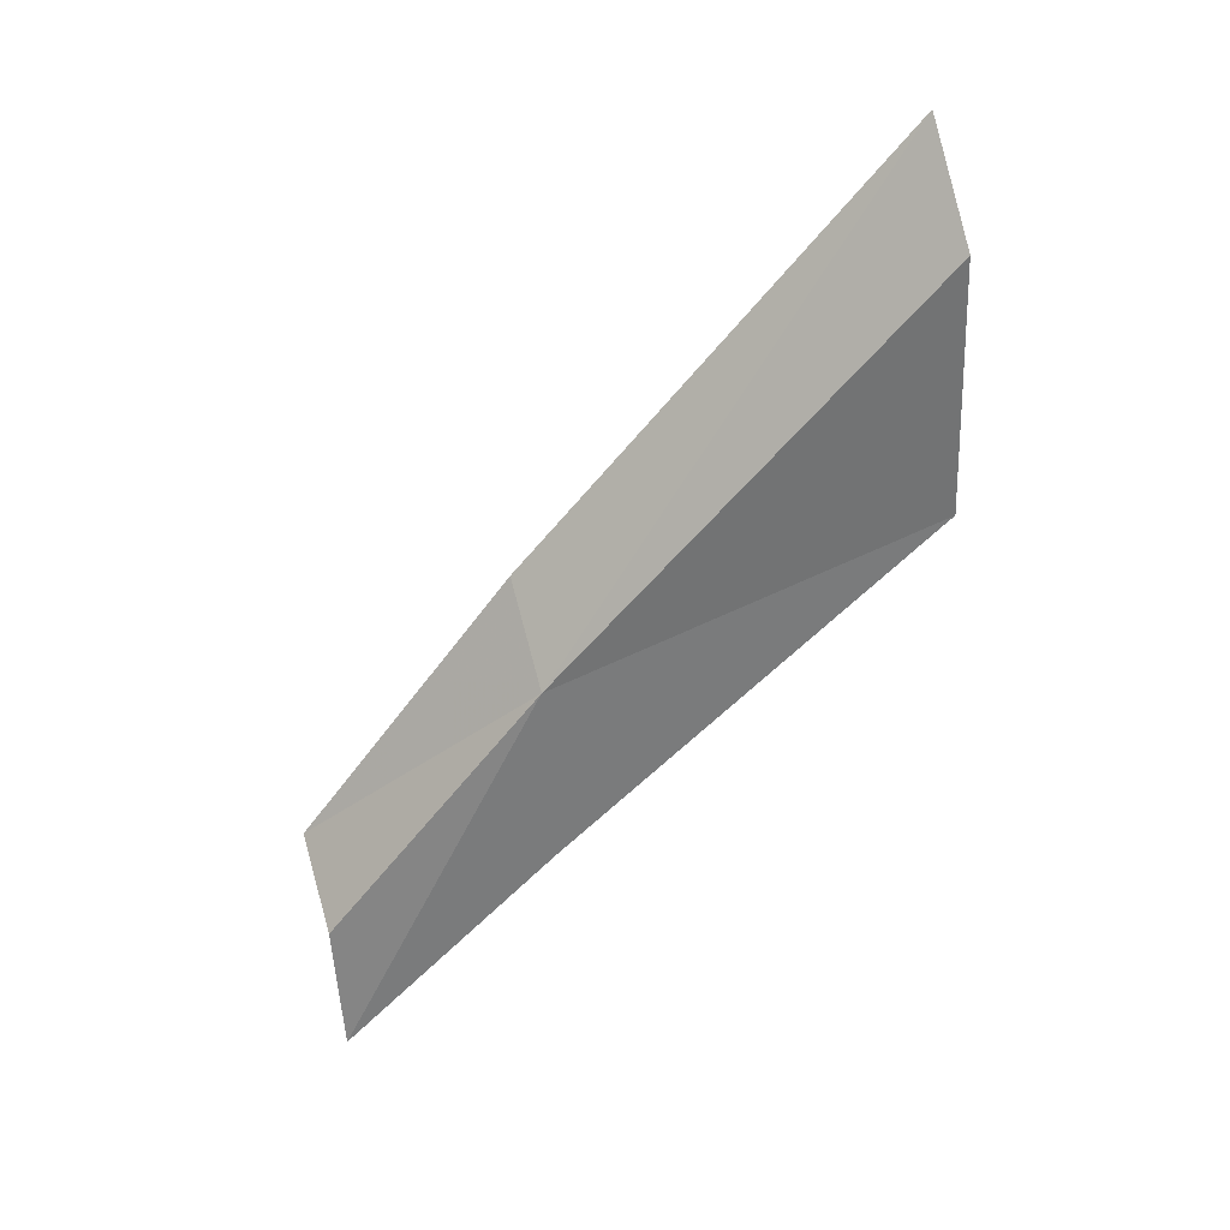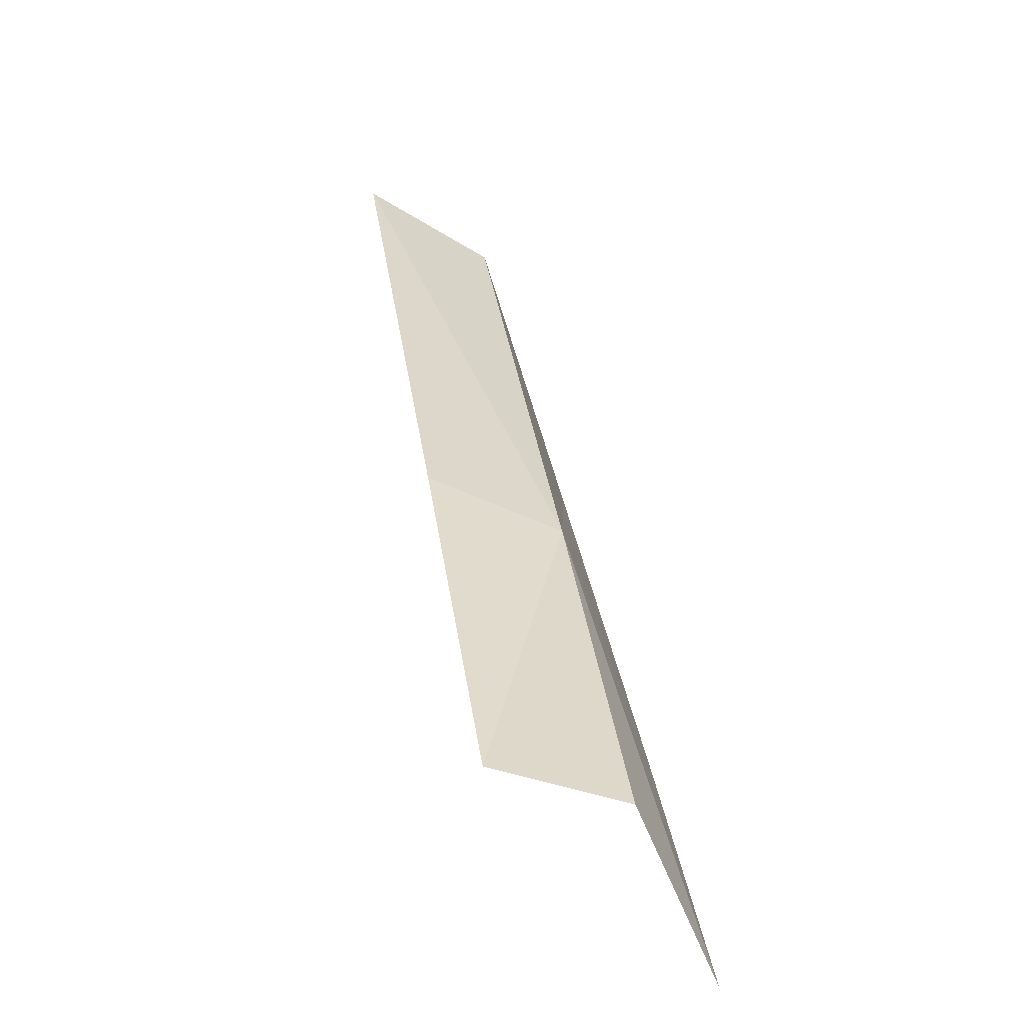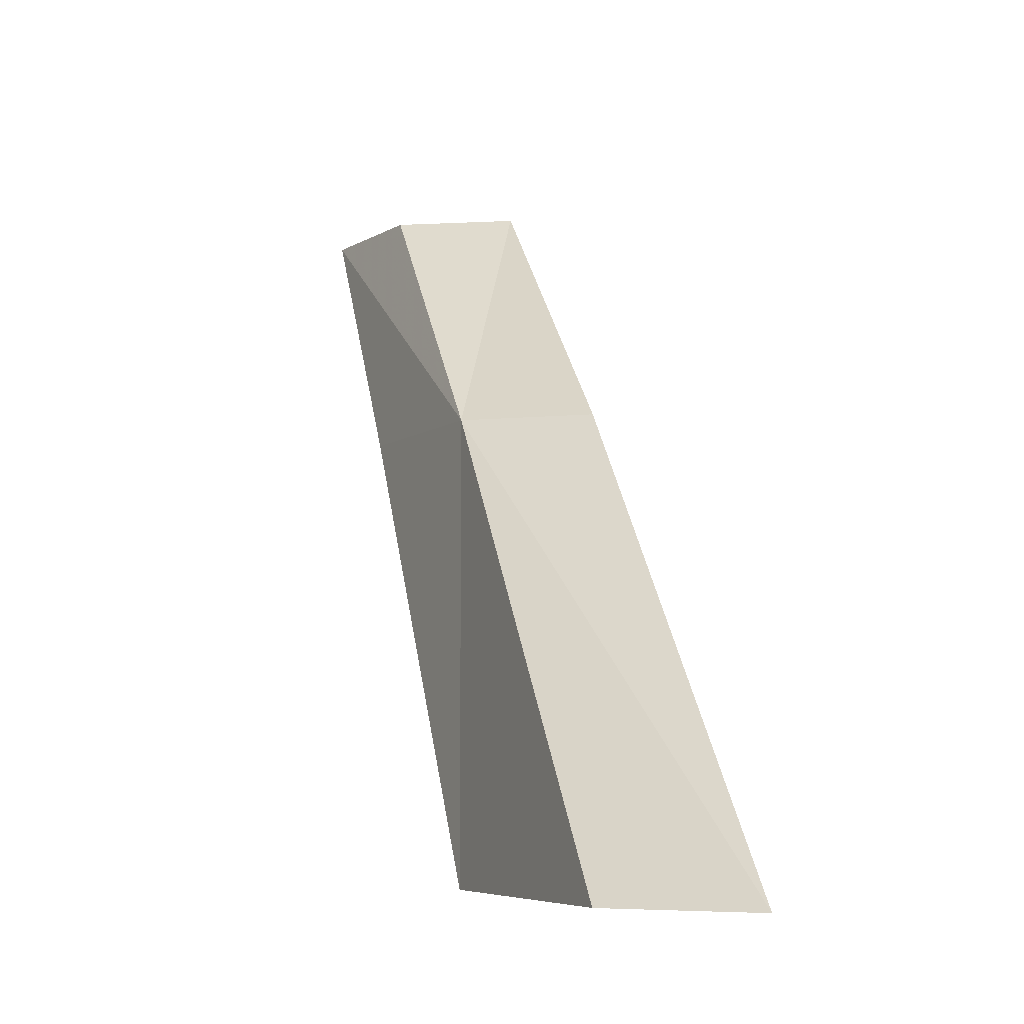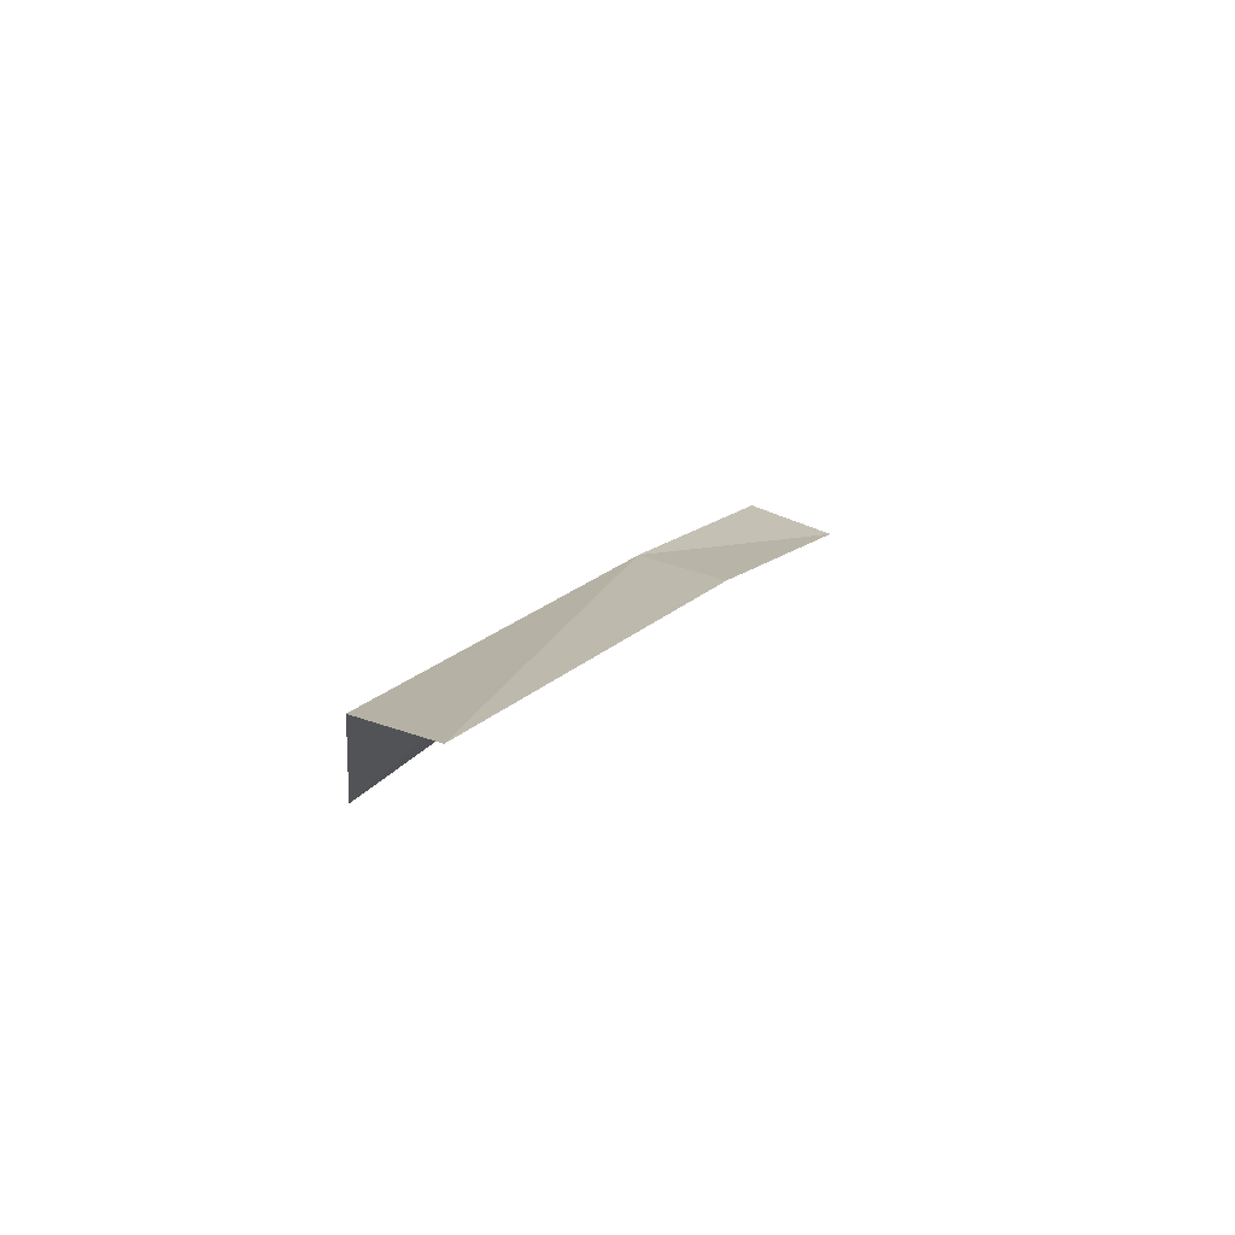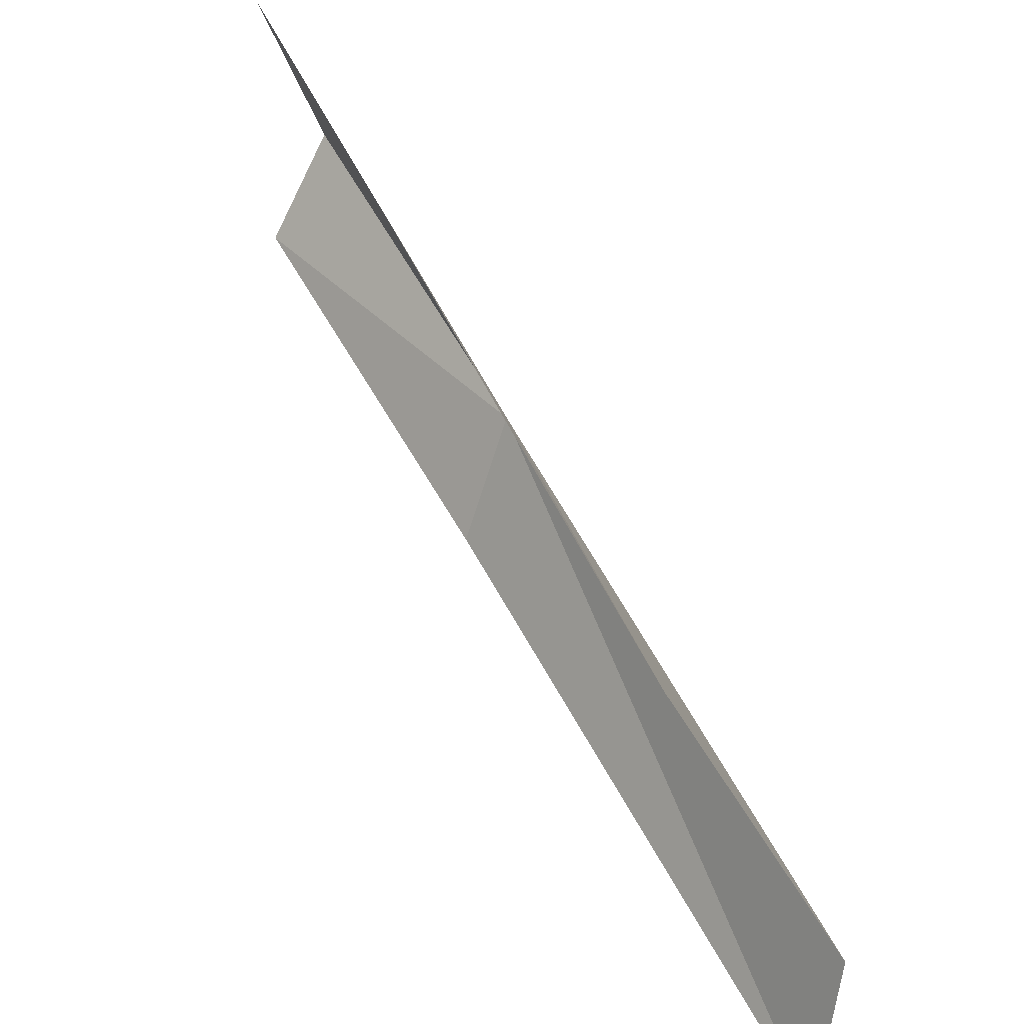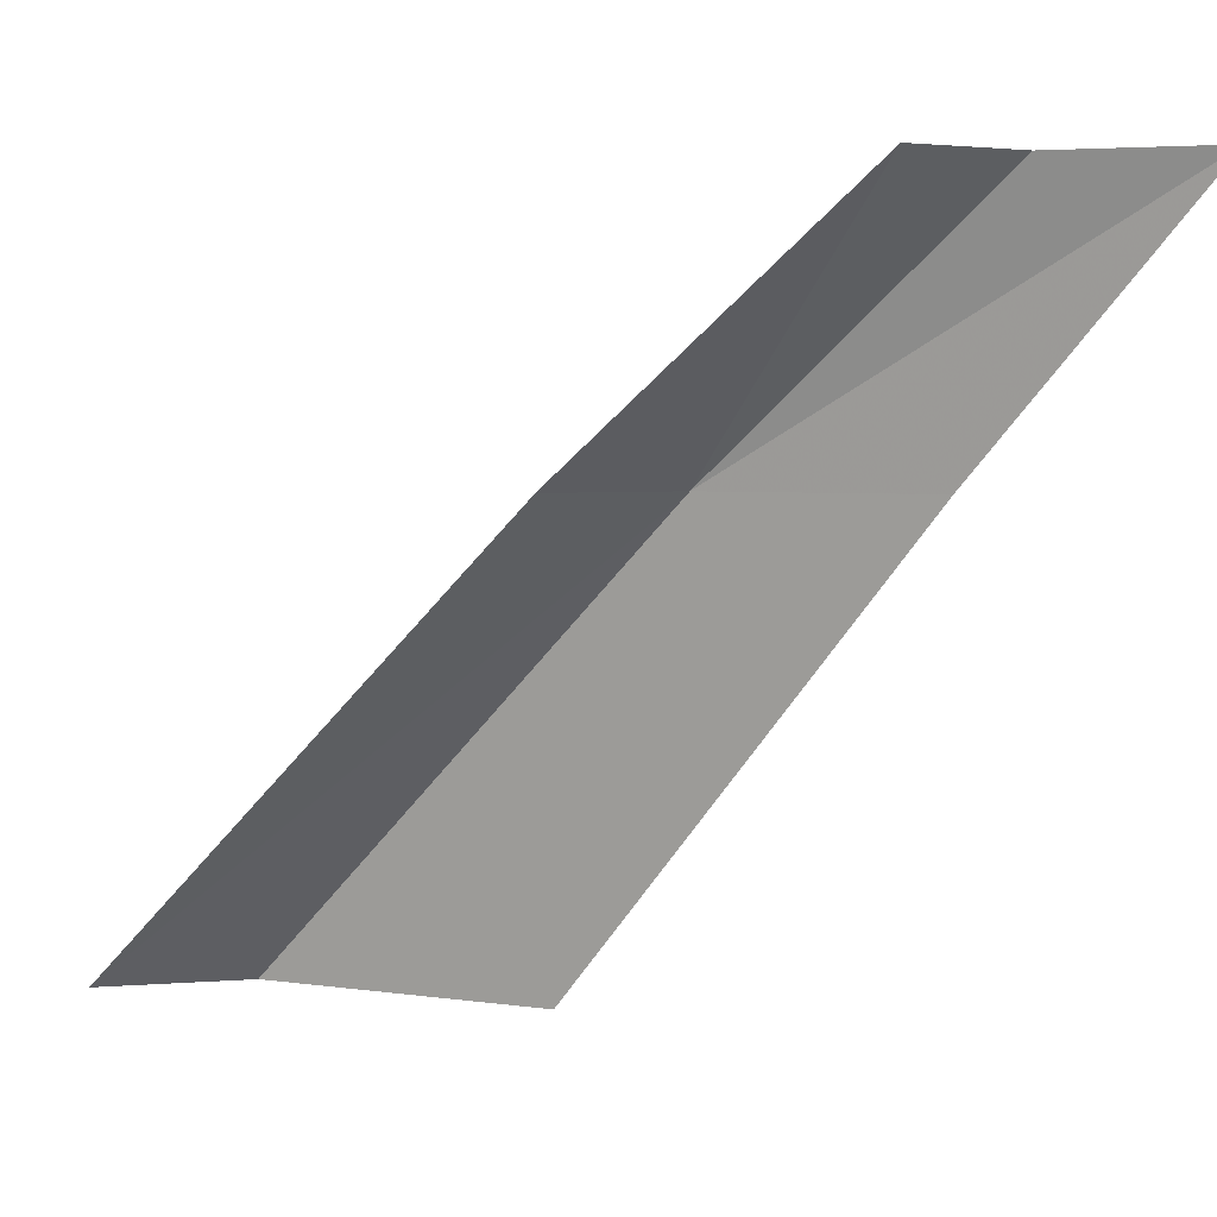
<metadata>
{"format":"obj","ext":"obj","renderer":"f3d","projection":"perspective","resolution":1024,"background":"white","views":[{"elev":42.0,"azim":71.9,"up":"+Y"},{"elev":73.6,"azim":-9.7,"up":"+Z"},{"elev":-5.7,"azim":165.8,"up":"+Z"},{"elev":66.3,"azim":-145.2,"up":"+Y"},{"elev":-70.6,"azim":39.7,"up":"+Z"},{"elev":3.9,"azim":-56.1,"up":"+Z"}]}
</metadata>
<code>
v 18.78 22.52 10.83
v 18.06 22.98 10.83
v 18.06 26.09 7.974
v 18.78 25.46 7.974
v 18.78 20.59 12.48
v 18.06 20.91 12.48
v 19.03 21.12 10.83
v 19.03 19.63 12.48
v 19.03 23.55 7.974
f 1 3 2
f 1 4 3
f 1 6 5
f 1 2 6
f 1 8 7
f 1 5 8
f 1 9 4
f 1 7 9

</code>
